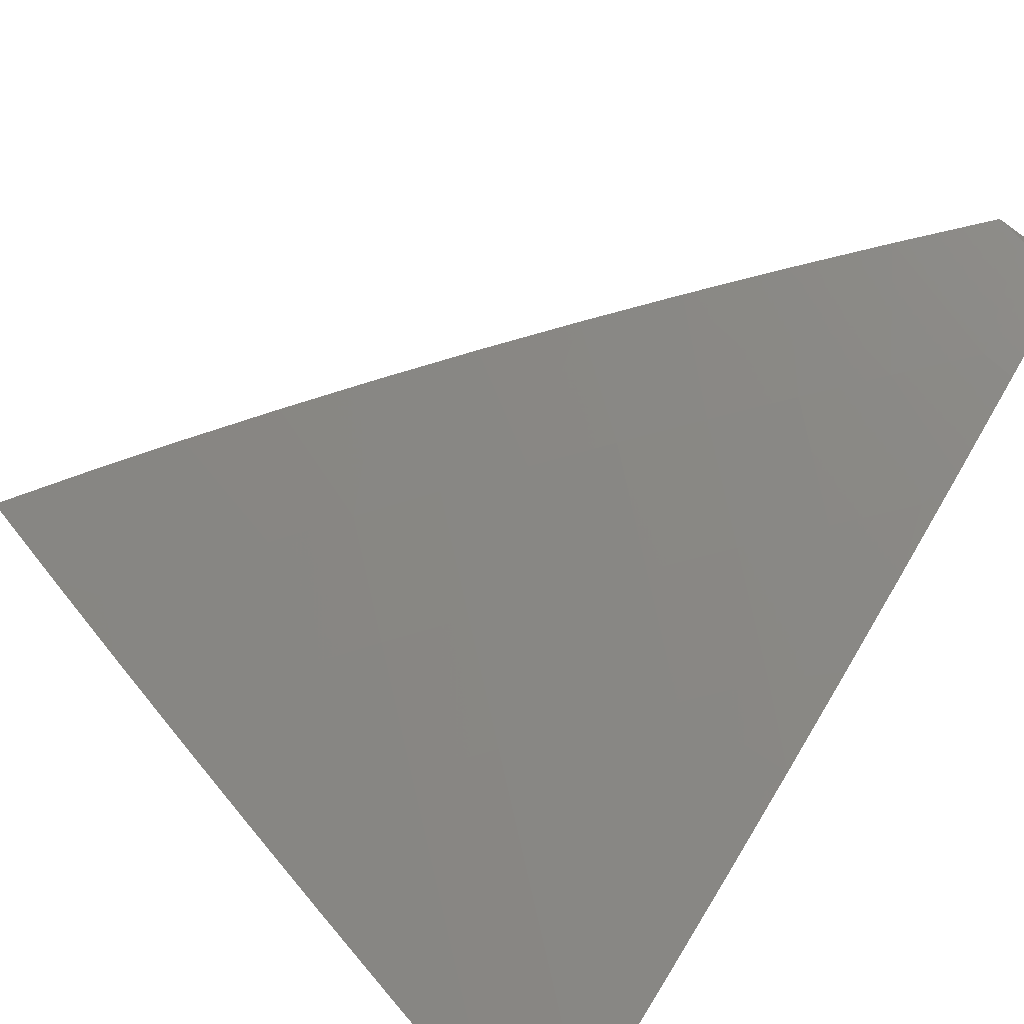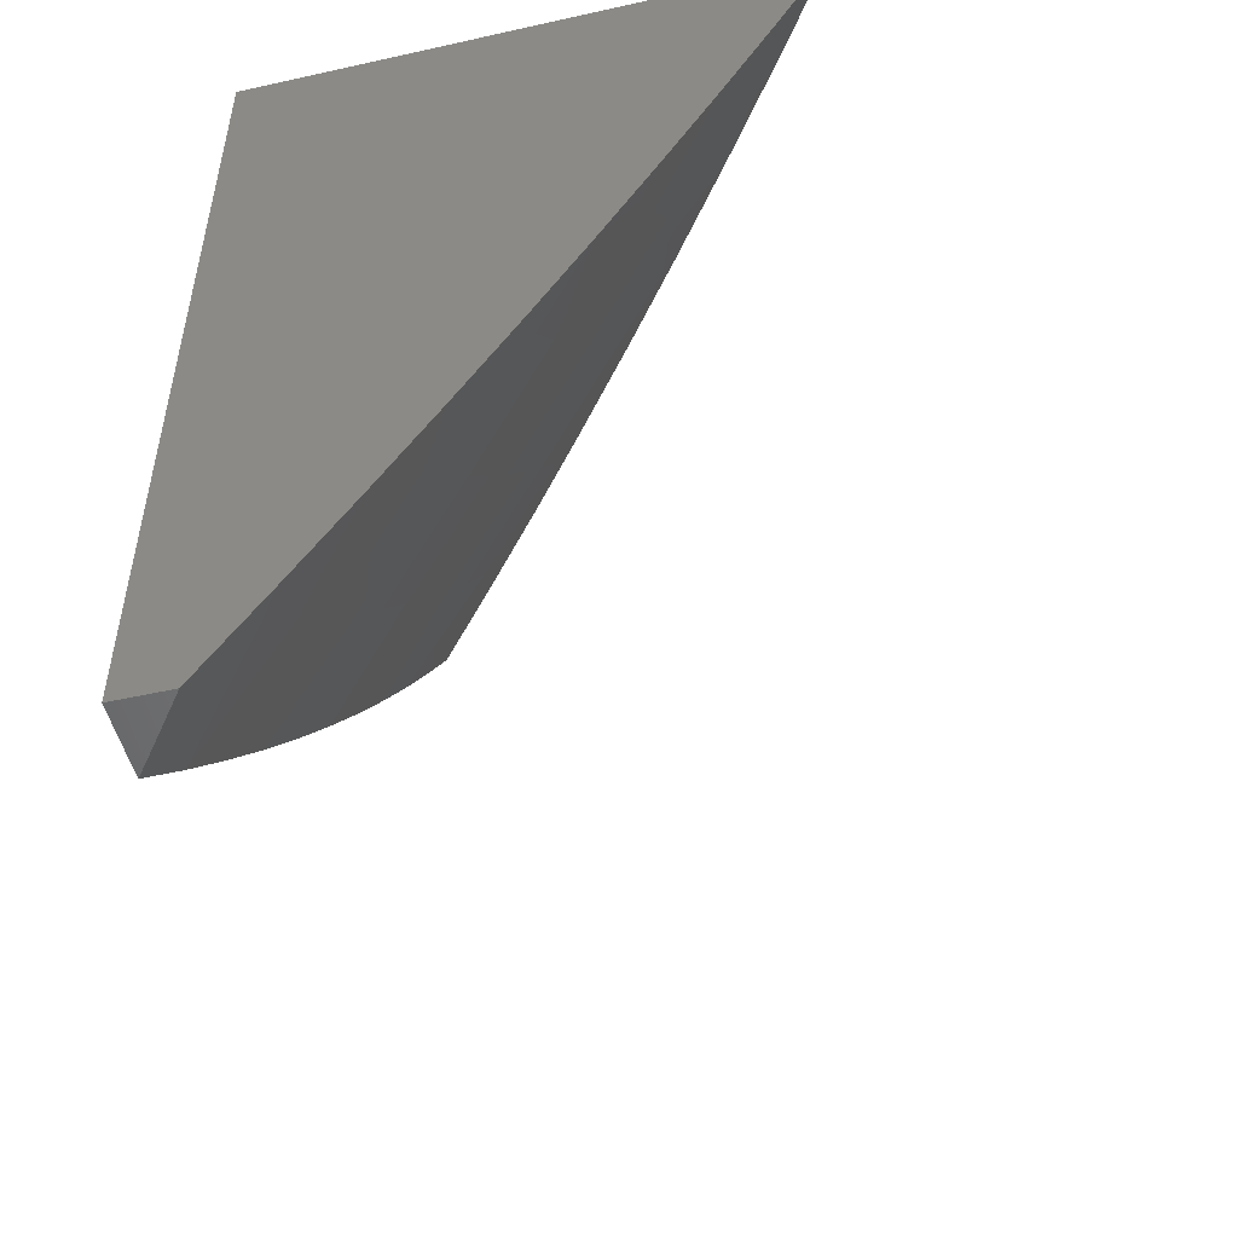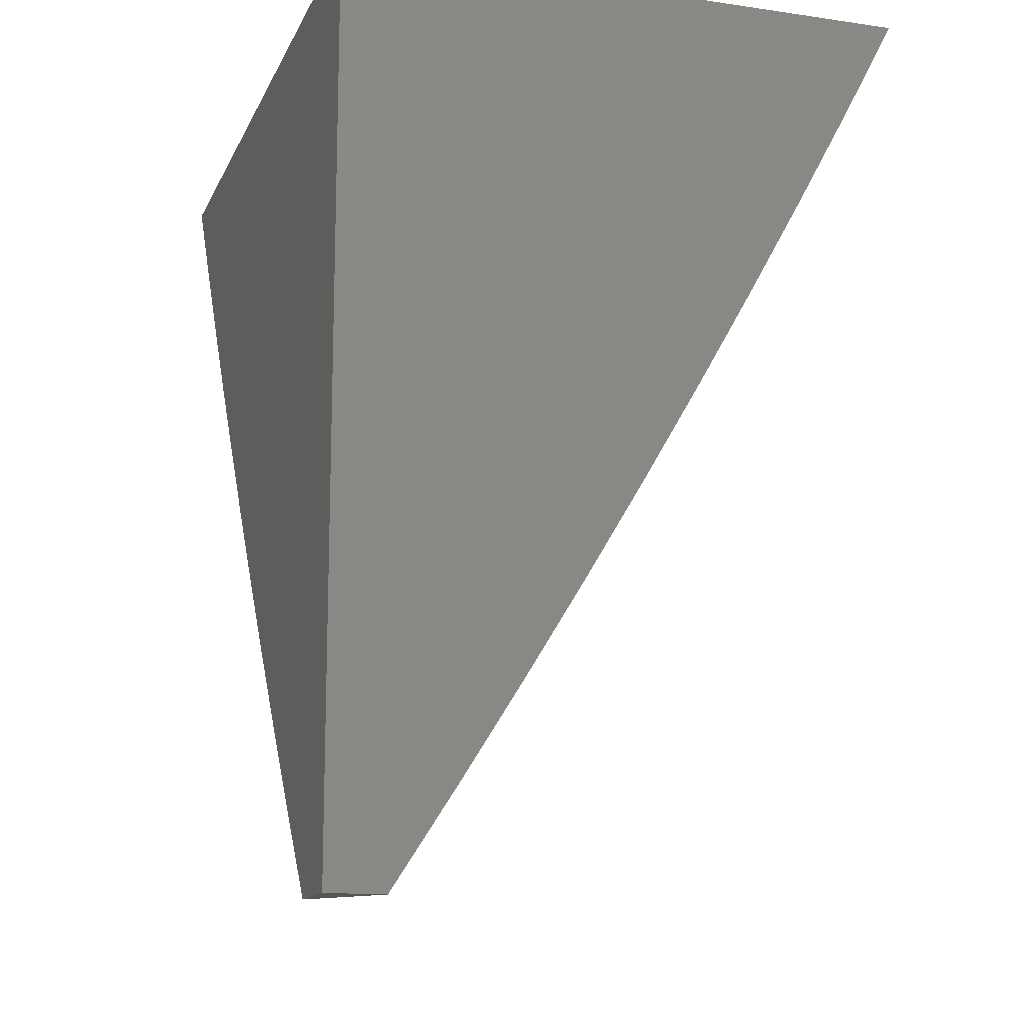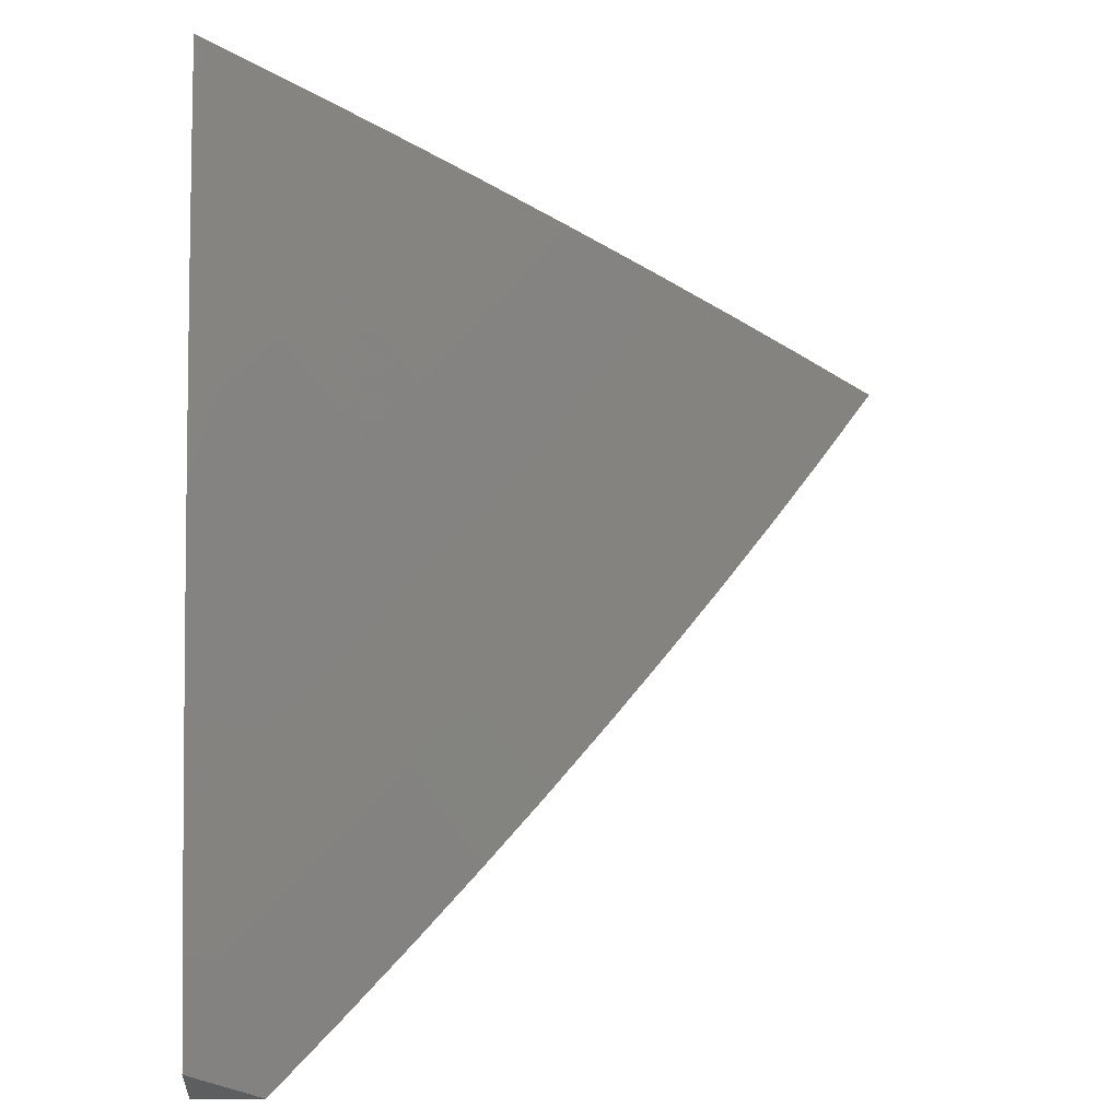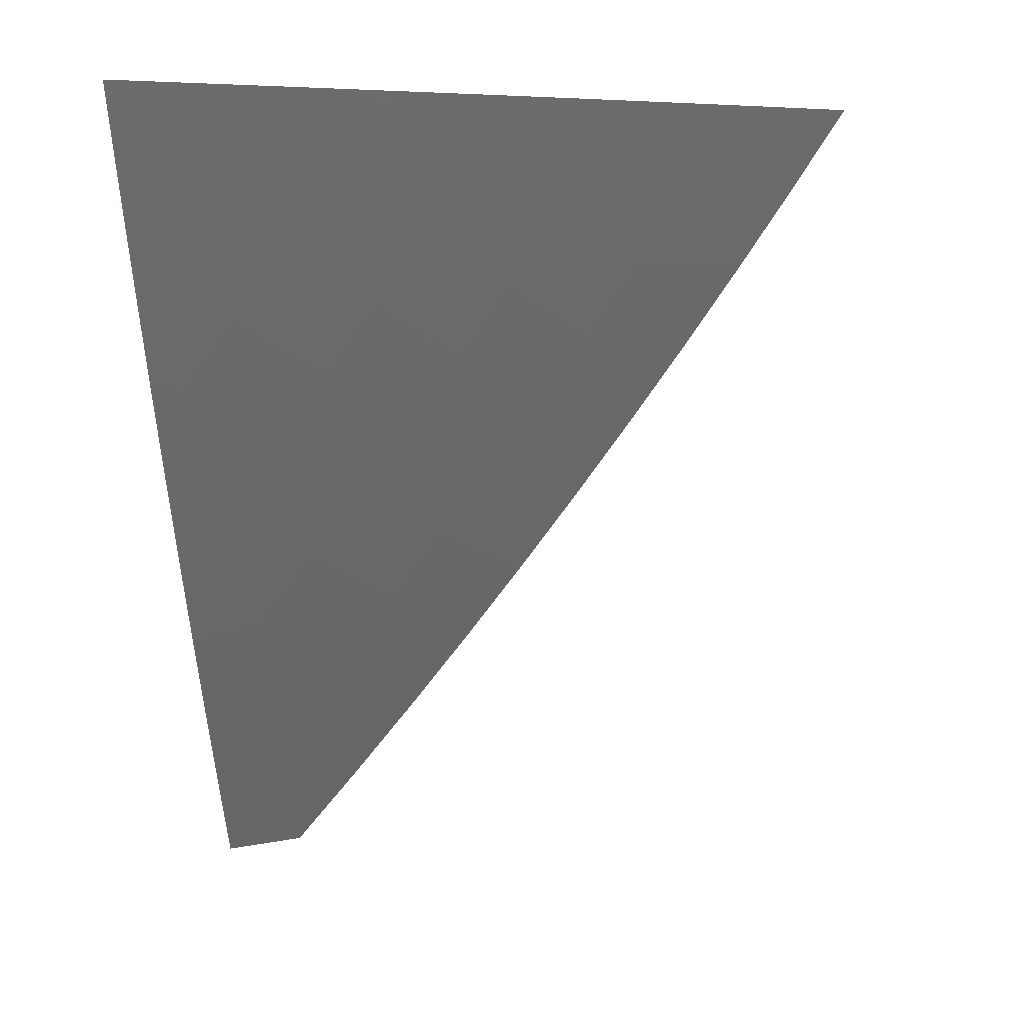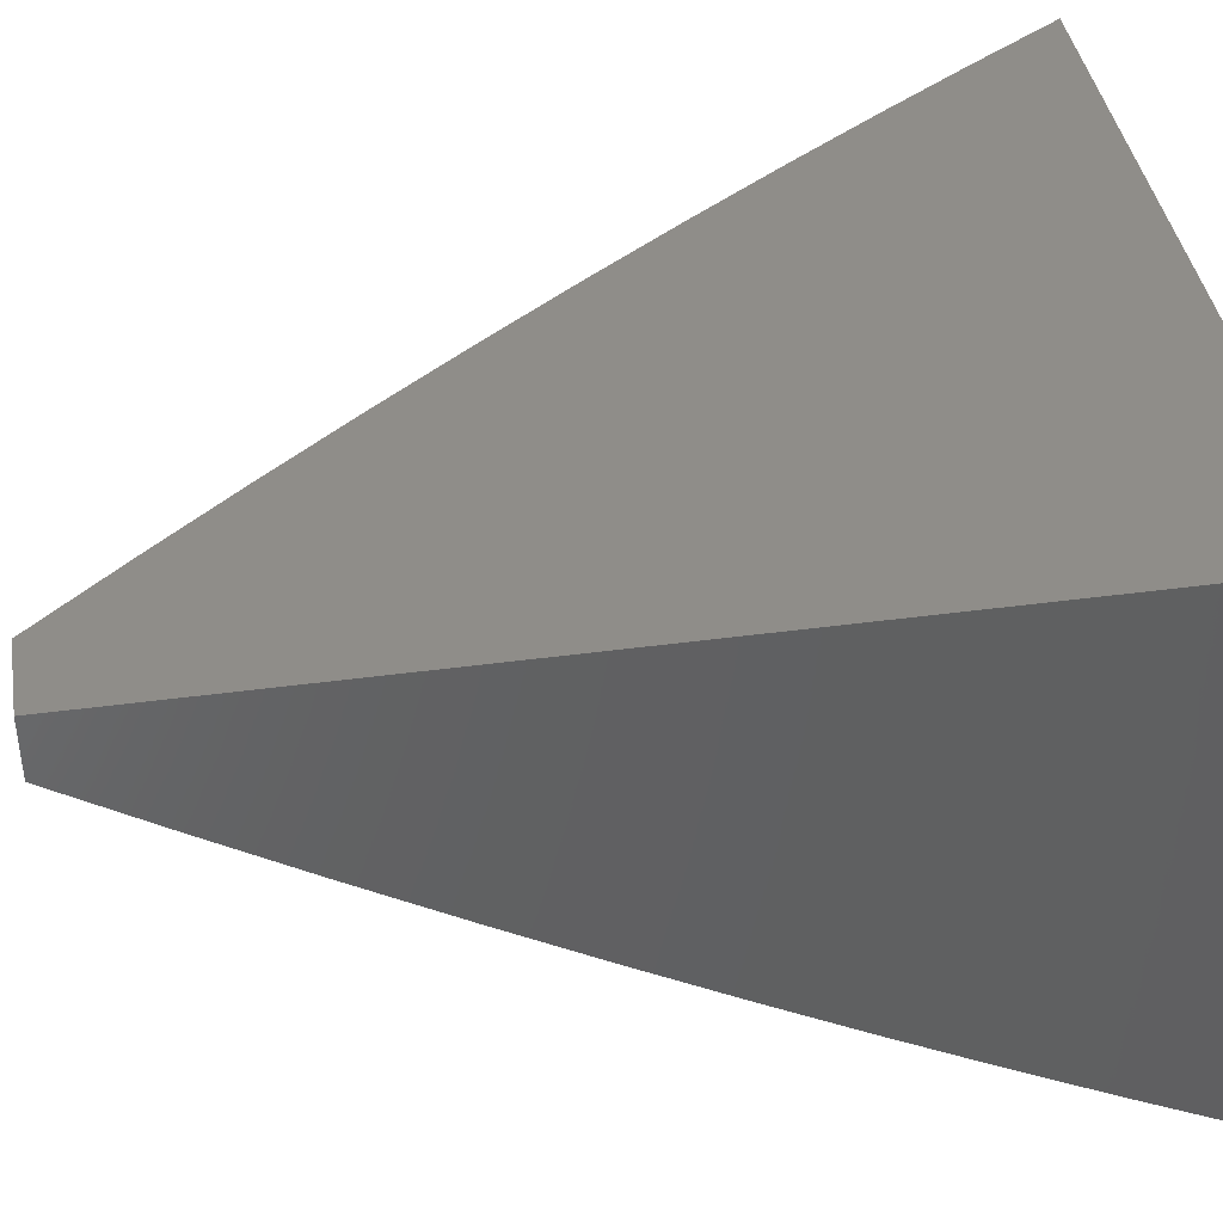
<metadata>
{"format":"stl","ext":"stl","renderer":"f3d","projection":"perspective","resolution":1024,"background":"white","views":[{"elev":-62.2,"azim":-36.3,"up":"+Z"},{"elev":-50.7,"azim":103.7,"up":"+Y"},{"elev":-14.1,"azim":72.2,"up":"+Y"},{"elev":-35.5,"azim":-179.7,"up":"+Y"},{"elev":6.7,"azim":-174.9,"up":"+Y"},{"elev":40.9,"azim":80.6,"up":"+Z"}]}
</metadata>
<code>
# stl→obj: 65 verts, 126 faces
v -7.056 -6 -9.022
v -7.084 -6 -9
v -7.034 -5.888 -9.111
v -7.164 -5.905 -9
v -7.102 -5.806 -9.111
v -7.243 -5.808 -9
v -7.17 -5.723 -9.111
v -7.32 -5.711 -9
v -7.236 -5.639 -9.111
v -7.301 -5.554 -9.111
v -7.212 -5.487 -9.221
v -7.276 -5.402 -9.221
v -7.185 -5.335 -9.33
v -7.247 -5.251 -9.33
v -7.154 -5.184 -9.437
v -7.214 -5.1 -9.437
v -7.12 -5.033 -9.542
v -7.211 -5 -9.492
v -7.106 -5 -9.57
v -7.396 -5.612 -9
v -7.365 -5.469 -9.111
v -7.338 -5.317 -9.221
v -7.307 -5.166 -9.33
v -7.273 -5.015 -9.437
v -7.315 -5 -9.413
v -7.367 -5.08 -9.33
v -7.418 -5 -9.332
v -7.46 -5.144 -9.221
v -7.52 -5.057 -9.221
v -7.552 -5.208 -9.111
v -7.612 -5.119 -9.111
v -7.686 -5.208 -9
v -7.755 -5.104 -9
v -7.47 -5.512 -9
v -7.429 -5.382 -9.111
v -7.4 -5.231 -9.221
v -7.543 -5.412 -9
v -7.491 -5.296 -9.111
v -7.615 -5.31 -9
v -7.822 -5 -9
v -7.723 -5 -9.085
v -7.671 -5.03 -9.111
v -7.622 -5 -9.168
v -7.521 -5 -9.251
v -7 -5 -9.647
v -7.061 -5.116 -9.542
v -7.093 -5.267 -9.437
v -7.122 -5.418 -9.33
v -7.148 -5.57 -9.221
v -7 -5.114 -9.587
v -7 -5.227 -9.527
v -7.031 -5.349 -9.437
v -7 -5.452 -9.401
v -7.059 -5.501 -9.33
v -7 -5.563 -9.337
v -7.082 -5.653 -9.221
v -7 -5.34 -9.465
v -7 -5.674 -9.271
v -7.016 -5.735 -9.221
v -7 -5.783 -9.203
v -7 -5.892 -9.135
v -7.028 -6 -9.044
v -7 -6 -9.065
v -7 -5 -9
v -7 -6 -9
f 1 2 3
f 3 2 4
f 3 4 5
f 5 4 6
f 5 6 7
f 7 6 8
f 7 8 9
f 9 8 10
f 9 10 11
f 11 10 12
f 11 12 13
f 13 12 14
f 13 14 15
f 15 14 16
f 15 16 17
f 17 16 18
f 17 18 19
f 8 20 10
f 10 20 21
f 10 21 12
f 12 21 22
f 12 22 14
f 14 22 23
f 14 23 16
f 16 23 24
f 16 24 18
f 18 24 25
f 25 24 26
f 25 26 27
f 27 26 28
f 27 28 29
f 29 28 30
f 29 30 31
f 31 30 32
f 31 32 33
f 20 34 21
f 21 34 35
f 21 35 22
f 22 35 36
f 22 36 23
f 23 36 26
f 23 26 24
f 34 37 35
f 35 37 38
f 35 38 36
f 36 38 28
f 36 28 26
f 37 39 38
f 38 39 30
f 38 30 28
f 39 32 30
f 40 41 33
f 33 41 42
f 33 42 31
f 31 42 43
f 31 43 29
f 29 43 44
f 29 44 27
f 41 43 42
f 19 45 17
f 17 45 46
f 17 46 15
f 15 46 47
f 15 47 13
f 13 47 48
f 13 48 11
f 11 48 49
f 11 49 9
f 9 49 7
f 45 50 46
f 46 50 51
f 46 51 47
f 47 51 52
f 47 52 48
f 48 52 53
f 48 53 54
f 54 53 55
f 54 55 49
f 49 55 56
f 49 56 7
f 7 56 5
f 51 57 52
f 52 57 53
f 55 58 56
f 56 58 59
f 56 59 5
f 5 59 60
f 5 60 3
f 3 60 61
f 3 61 62
f 62 61 63
f 58 60 59
f 62 1 3
f 48 54 49
f 45 19 64
f 64 19 18
f 64 18 25
f 25 27 64
f 64 27 44
f 64 44 43
f 43 41 64
f 64 41 40
f 40 33 64
f 64 33 32
f 64 32 39
f 39 37 64
f 64 37 34
f 64 34 20
f 20 8 64
f 64 8 6
f 64 6 4
f 2 65 4
f 4 65 64
f 2 1 65
f 65 1 62
f 65 62 63
f 63 61 65
f 65 61 64
f 64 61 60
f 64 60 58
f 58 55 64
f 64 55 53
f 64 53 57
f 57 51 64
f 64 51 50
f 64 50 45

</code>
